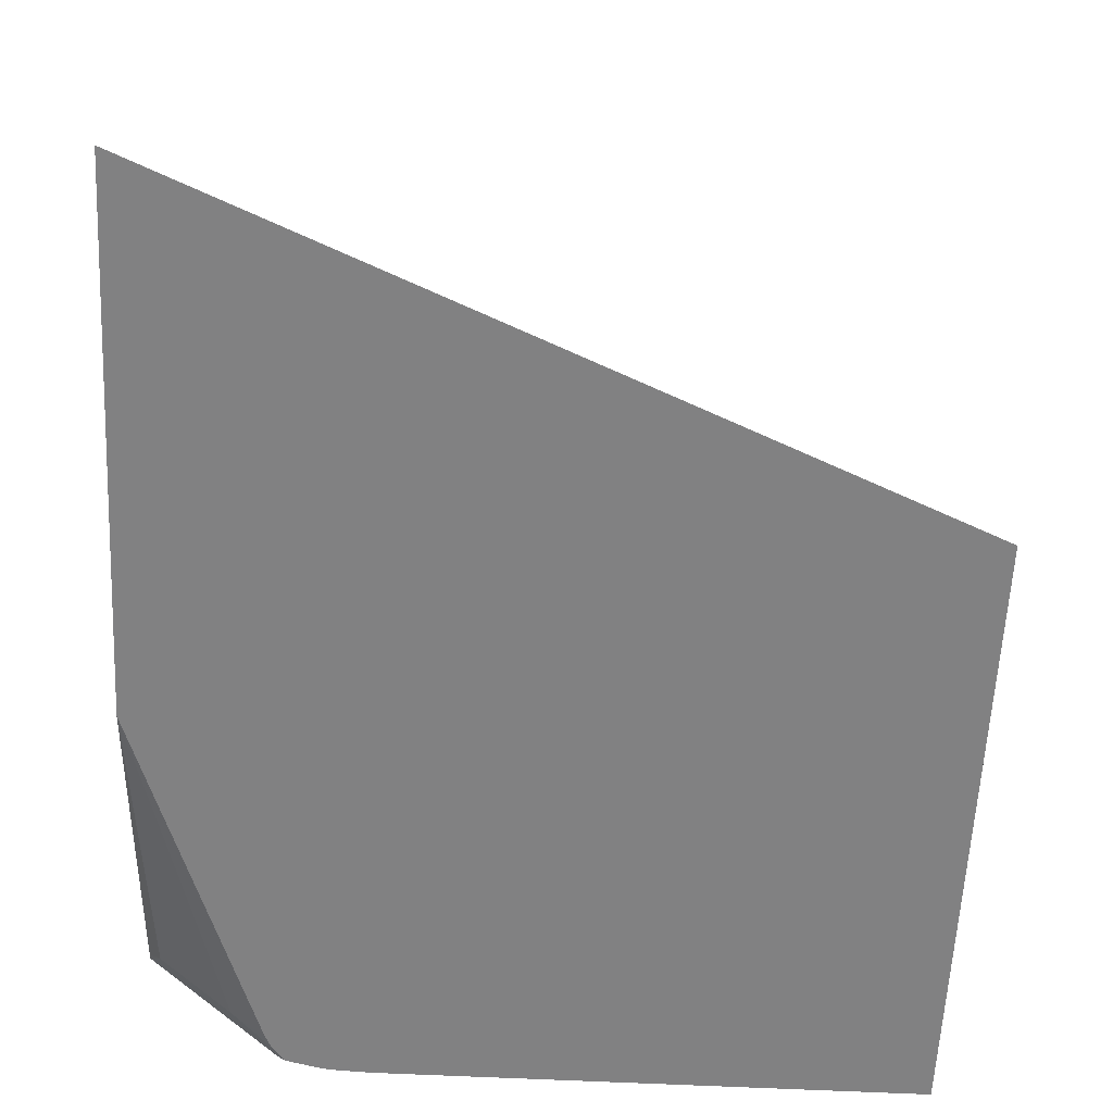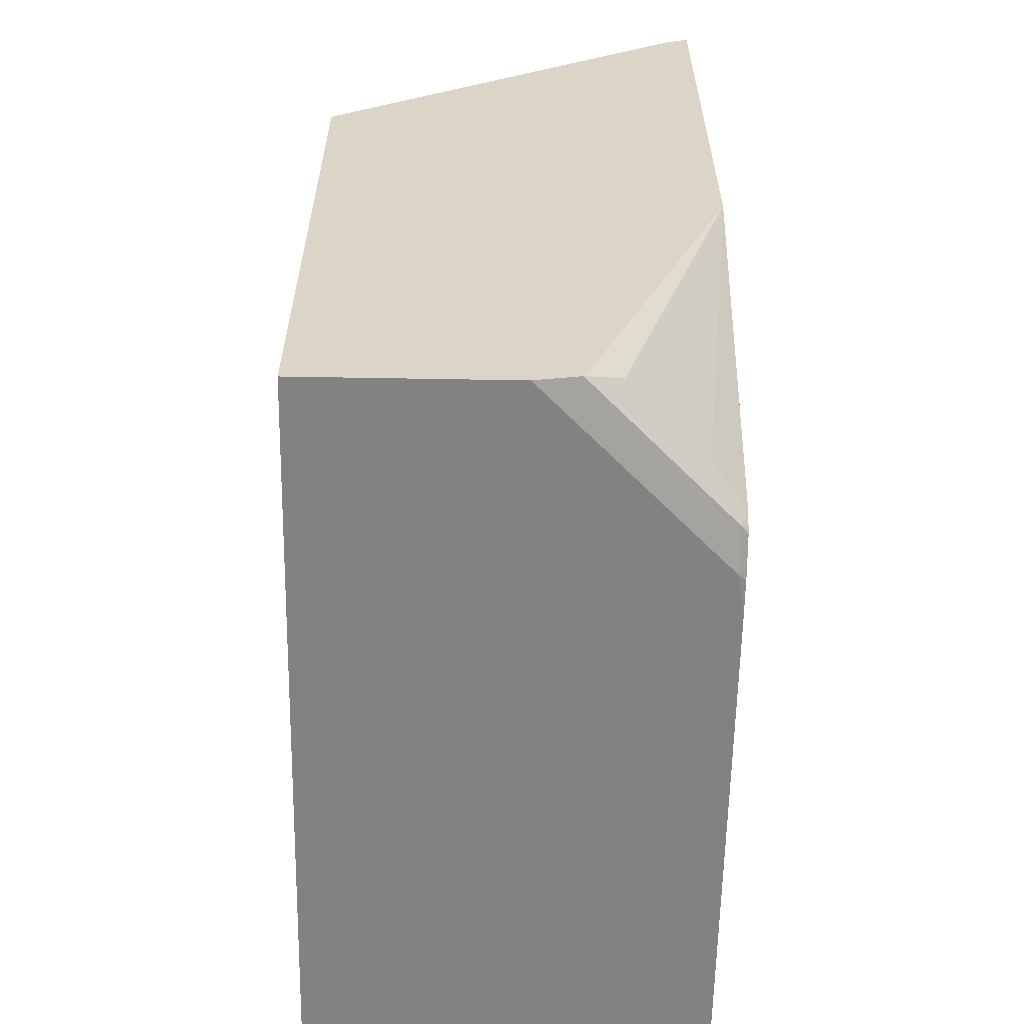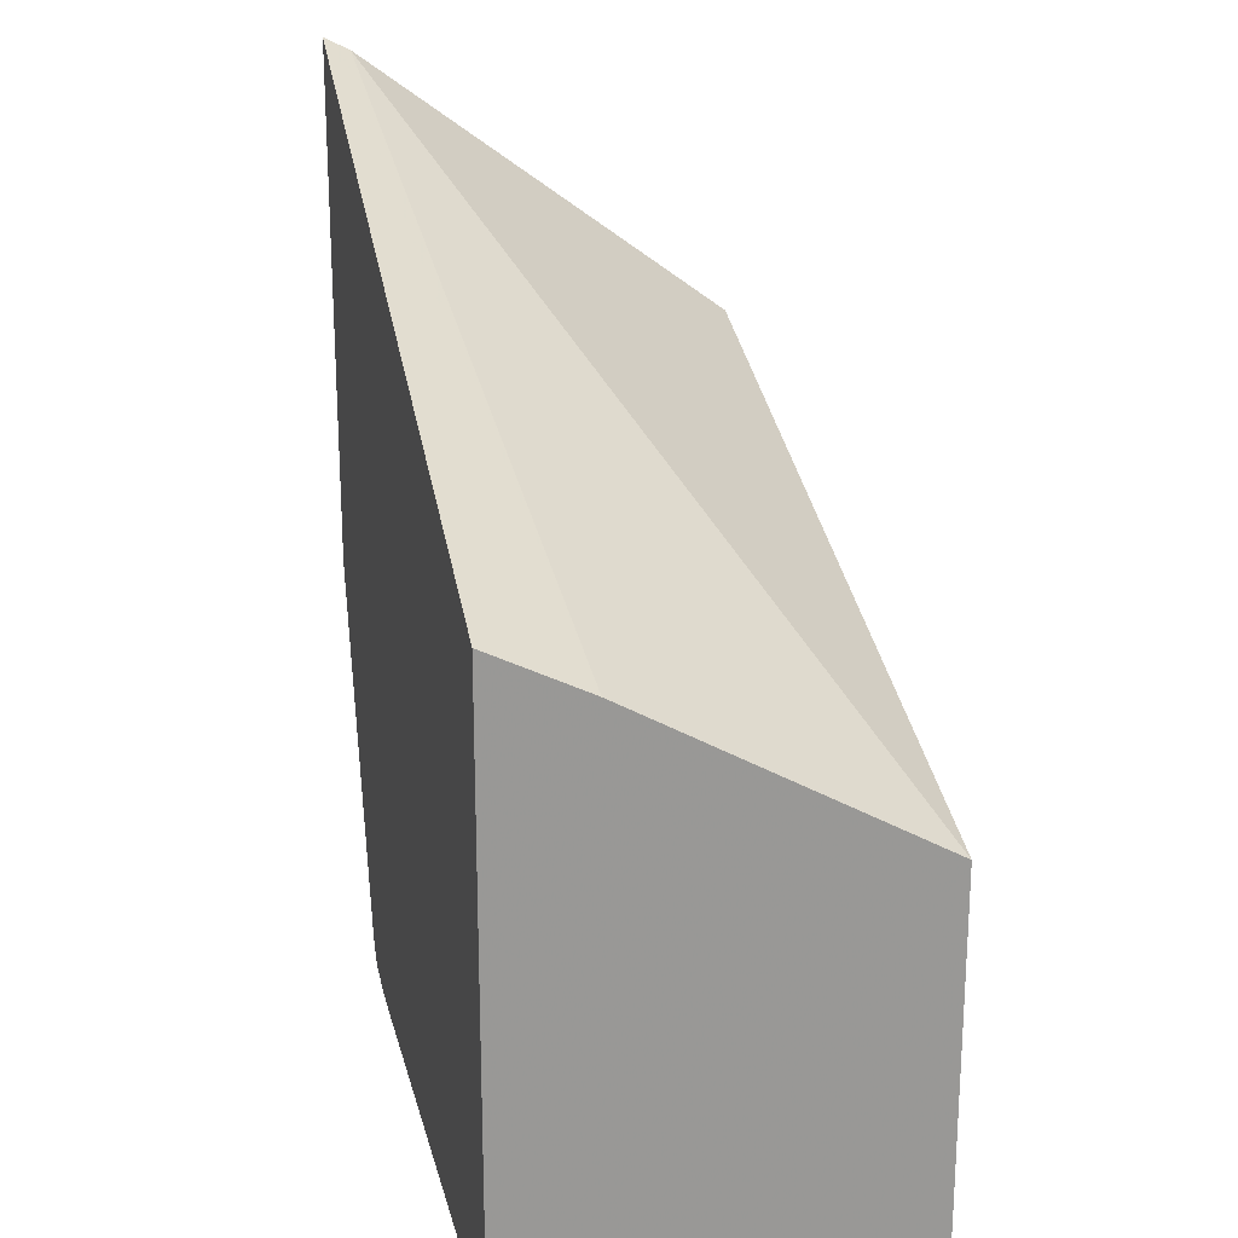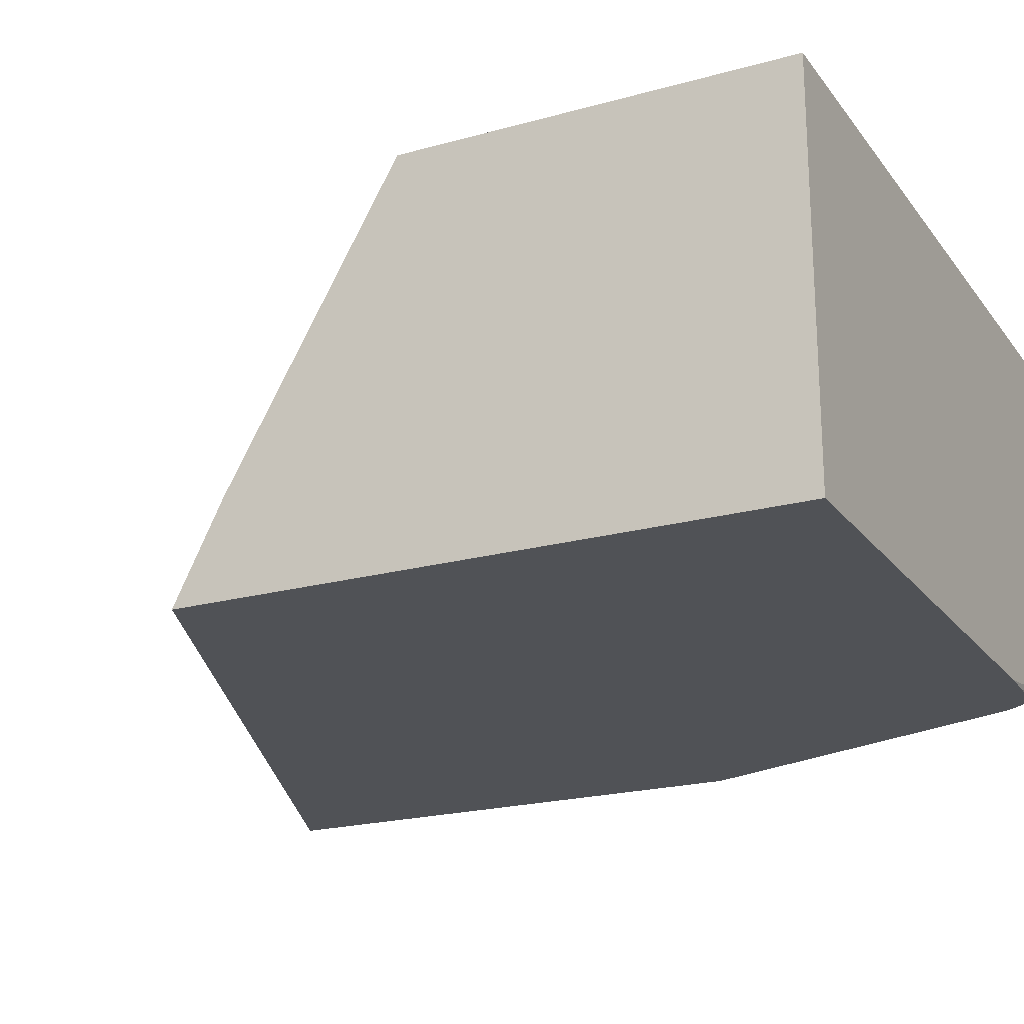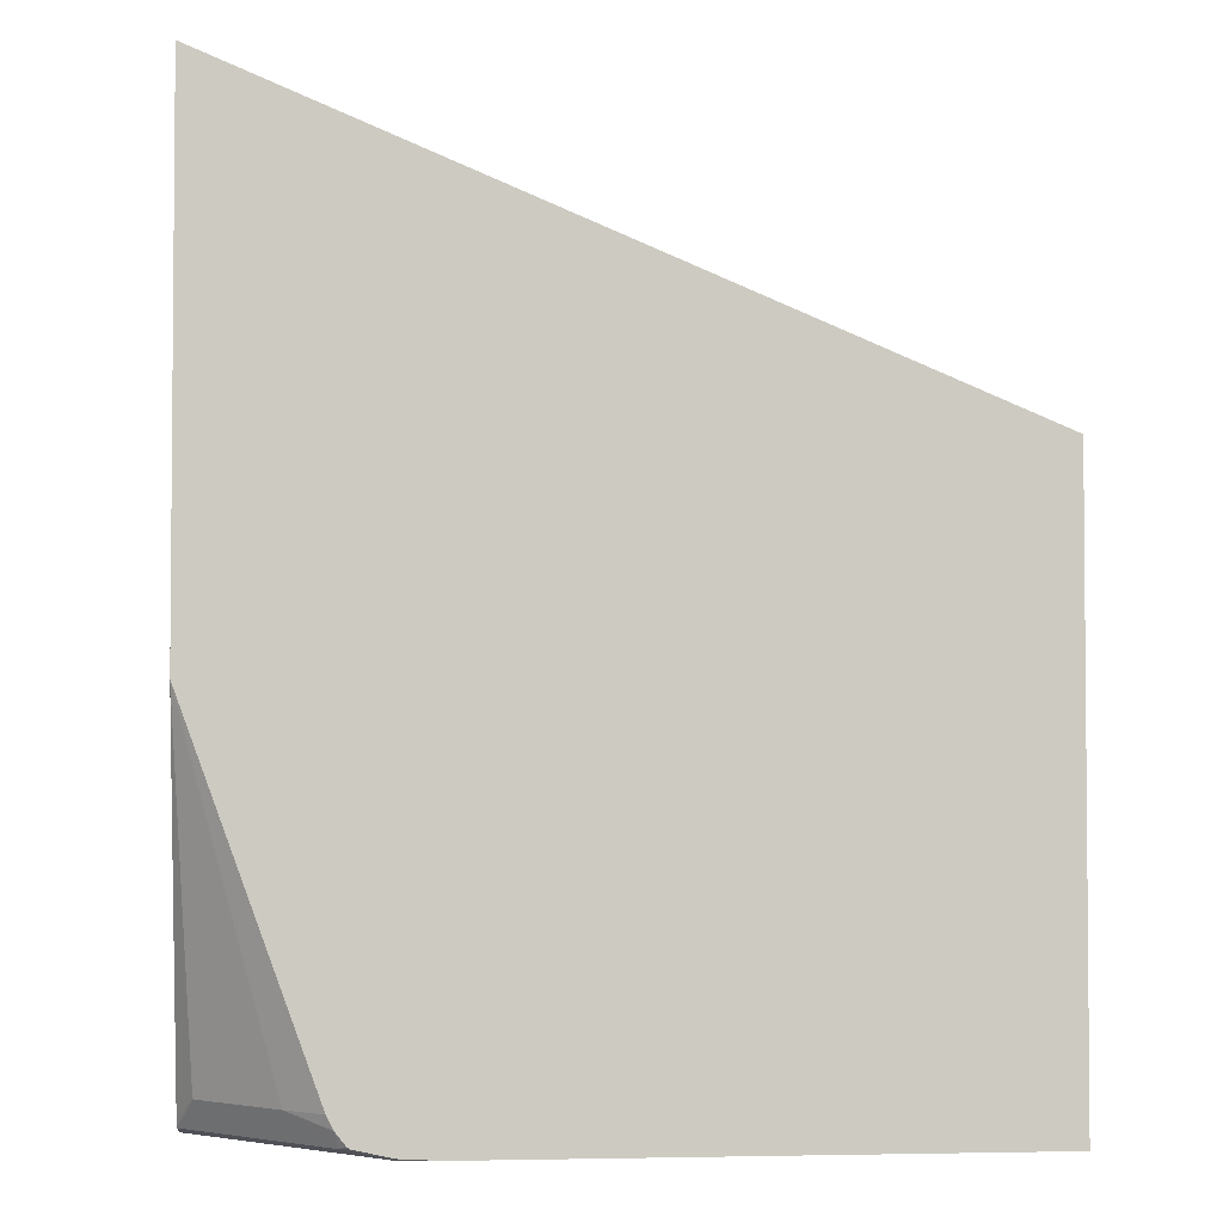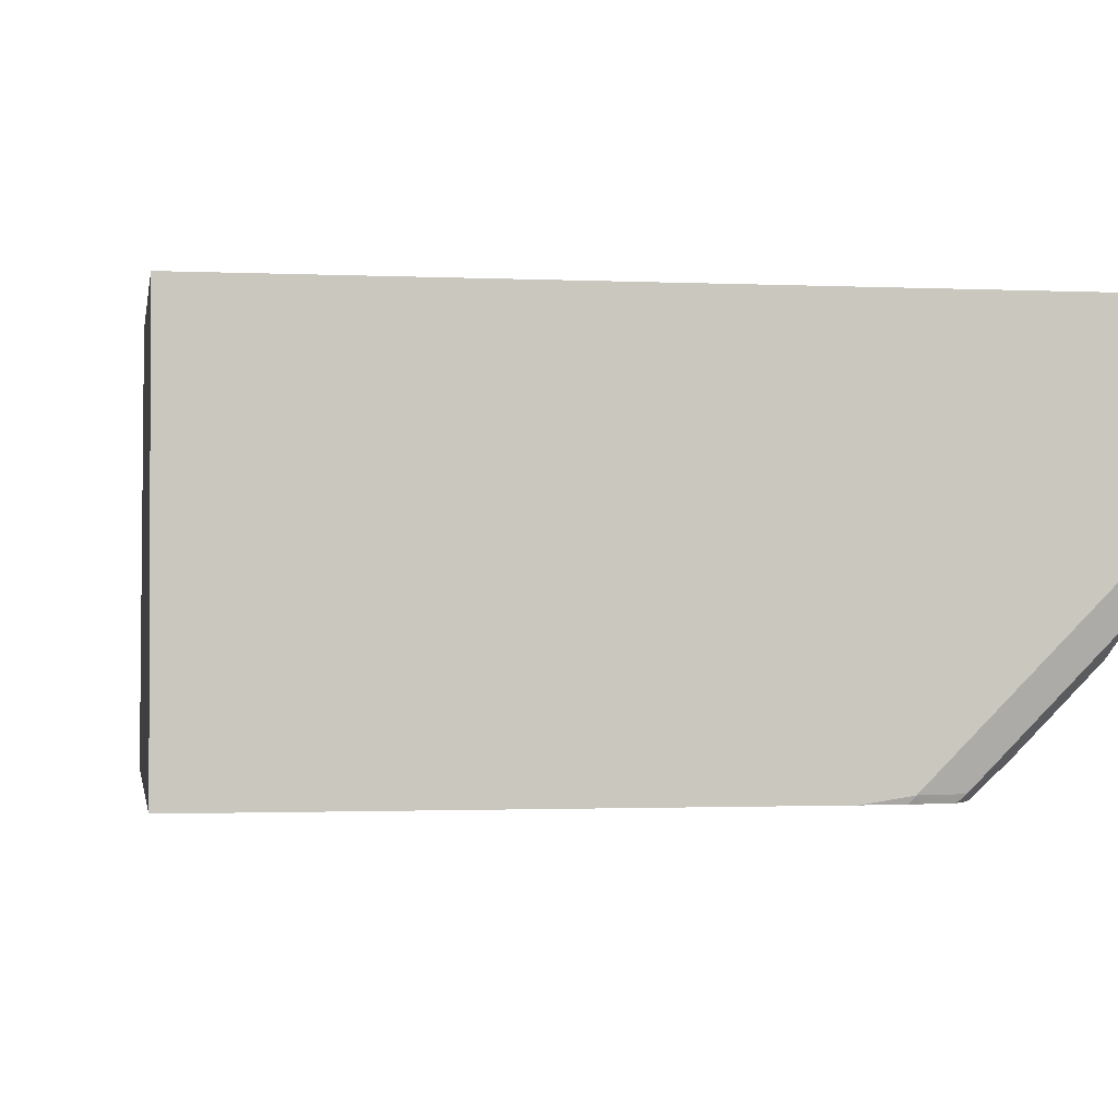
<metadata>
{"format":"obj","ext":"obj","renderer":"f3d","projection":"perspective","resolution":1024,"background":"white","views":[{"elev":-60.5,"azim":177.1,"up":"+Z"},{"elev":-60.7,"azim":89.0,"up":"+Y"},{"elev":21.6,"azim":-103.0,"up":"+Y"},{"elev":-21.0,"azim":-63.5,"up":"+Z"},{"elev":-3.0,"azim":174.2,"up":"+Y"},{"elev":-1.4,"azim":-9.7,"up":"+Z"}]}
</metadata>
<code>
v -0.0008444 -0.3888 -0.4507
v 0.2686 -0.3888 -0.4507
v -0.0008444 -0.3888 -0.251
v -0.0008444 -0.08574 -0.4507
v 0.2885 -0.3879 -0.4507
v 0.2916 -0.3888 -0.4472
v 0.3835 -0.3888 -0.251
v -0.0008444 -0.1953 -0.251
v -0.0008444 -0.08706 -0.448
v 0.3835 0.07421 -0.4507
v 0.2934 -0.3871 -0.4507
v 0.3093 -0.3835 -0.4507
v 0.3135 -0.3839 -0.4472
v 0.3305 -0.3888 -0.4083
v 0.3835 -0.3888 -0.3553
v 0.3835 -0.07124 -0.251
v 0.3835 0.06773 -0.4377
v -0.0008444 -0.1102 -0.4018
v -0.0008444 -0.09073 -0.4407
v 0.3835 -0.1912 -0.4507
v 0.3835 0.07244 -0.4472
v 0.3108 -0.3822 -0.4507
v 0.3157 -0.376 -0.4507
v 0.337 -0.3694 -0.4342
v 0.3564 -0.3694 -0.4147
v 0.3835 -0.3839 -0.3771
v 0.3835 -0.3793 -0.3795
v 0.3758 -0.3694 -0.3953
v 0.319 -0.3694 -0.4507
f 12 22 13
f 10 19 21
f 9 19 10
f 8 17 18
f 7 10 21
f 7 17 16
f 7 21 17
f 13 22 23
f 7 20 10
f 7 27 20
f 8 16 17
f 13 23 24
f 7 26 27
f 13 25 26
f 13 26 15
f 17 21 18
f 18 21 19
f 20 27 28
f 20 28 25
f 20 25 24
f 20 24 29
f 23 29 24
f 25 28 26
f 26 28 27
f 13 24 25
f 7 15 26
f 13 15 14
f 6 12 13
f 6 13 14
f 1 2 6
f 1 6 14
f 1 14 15
f 1 15 7
f 1 3 8
f 1 8 18
f 1 18 19
f 1 19 9
f 1 9 4
f 1 4 10
f 1 10 20
f 1 7 3
f 1 29 23
f 1 20 29
f 6 11 12
f 5 11 6
f 4 9 10
f 3 7 16
f 3 16 8
f 1 5 2
f 1 11 5
f 1 12 11
f 1 22 12
f 1 23 22
f 2 5 6

</code>
